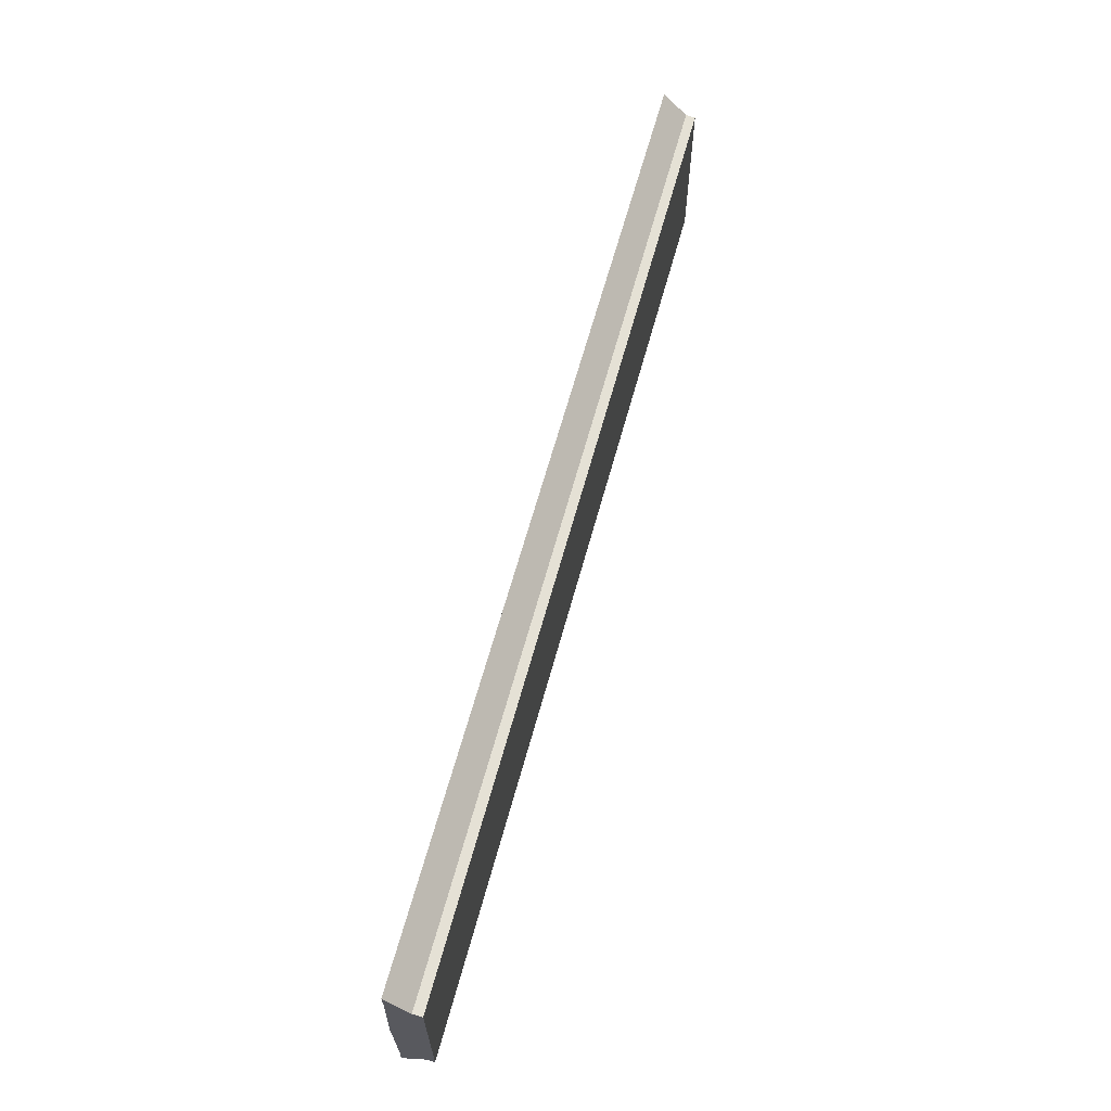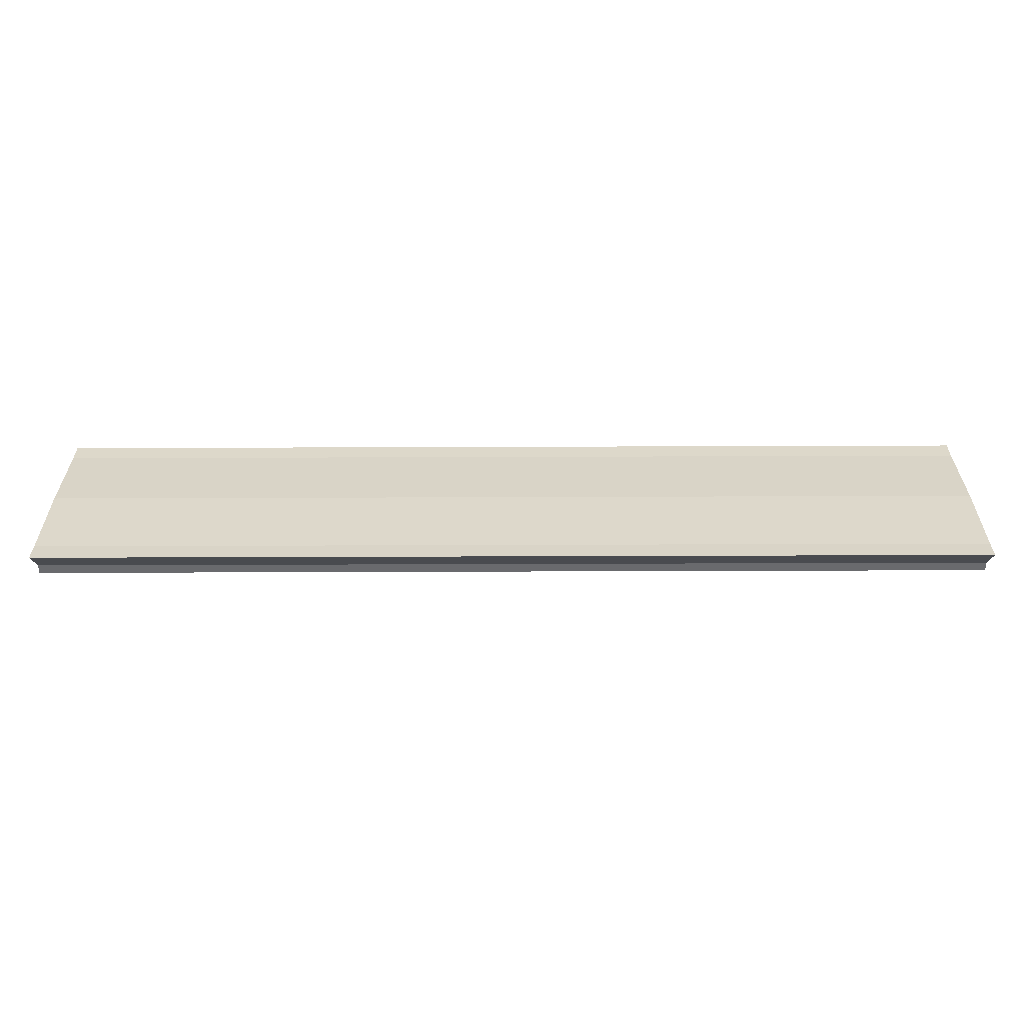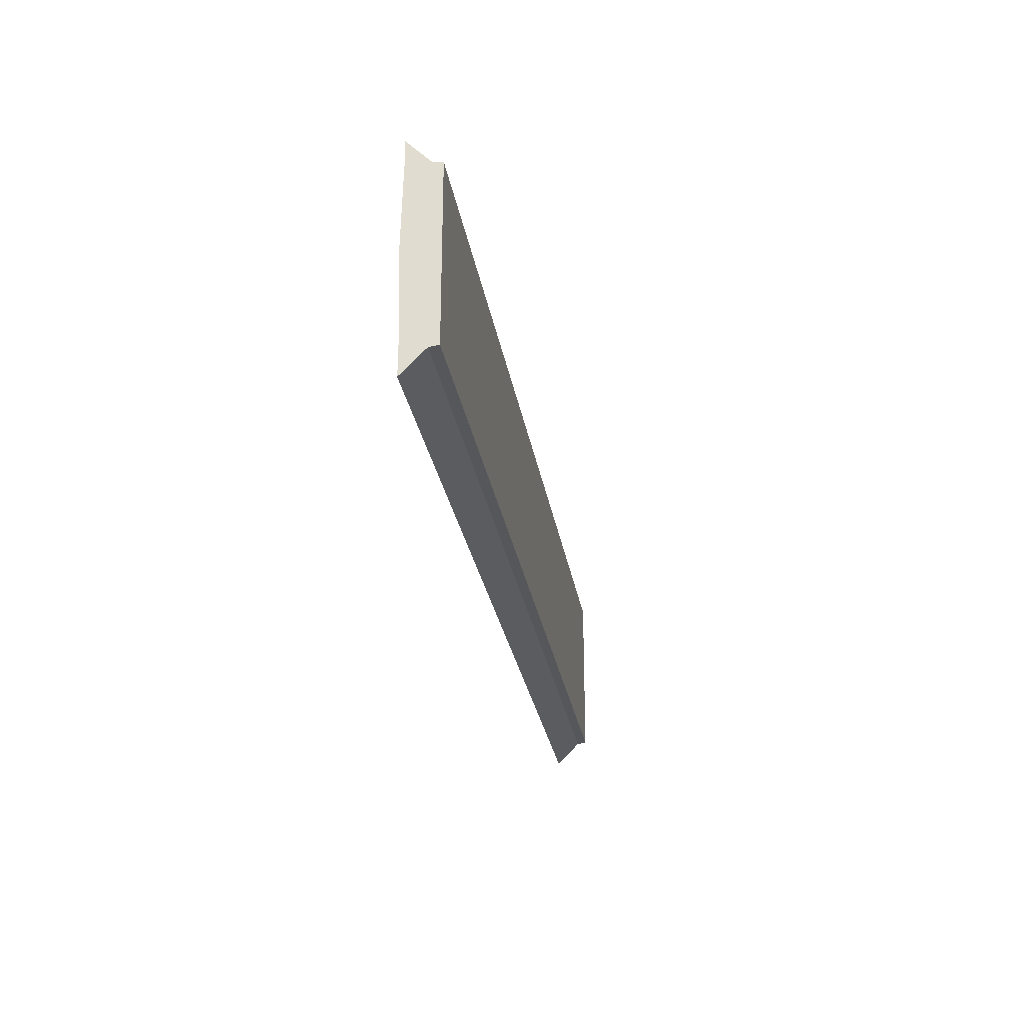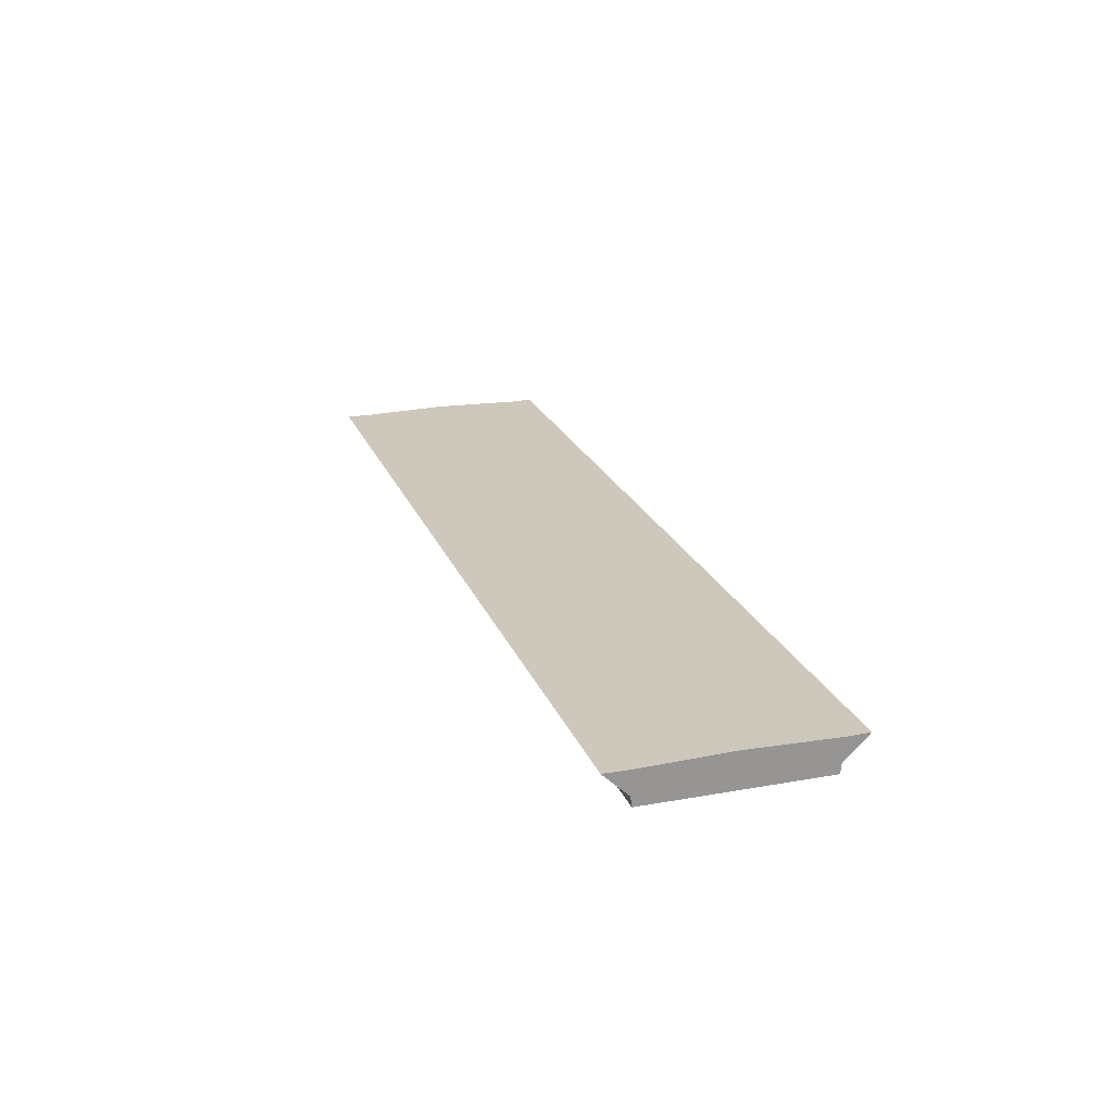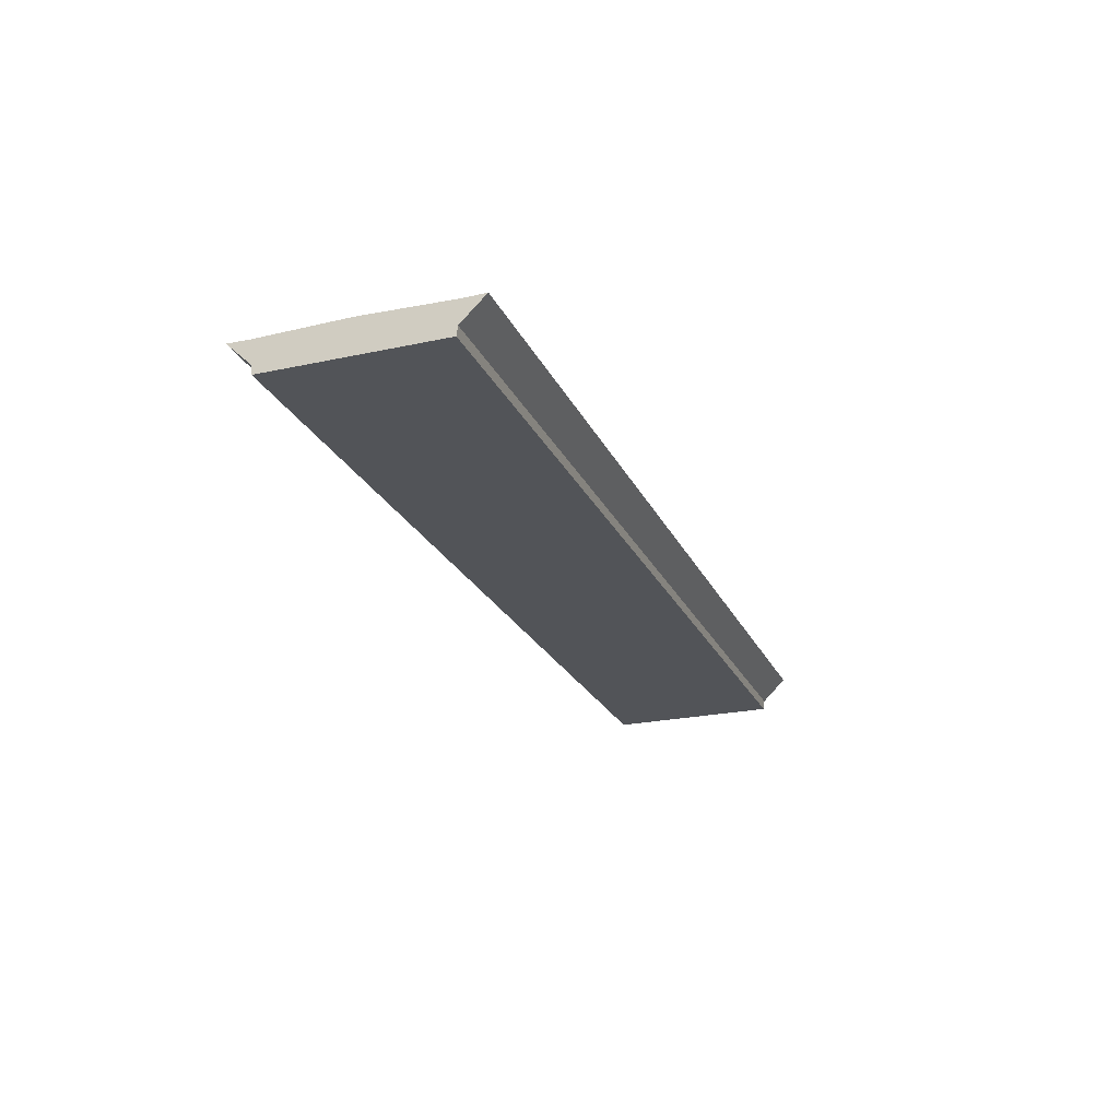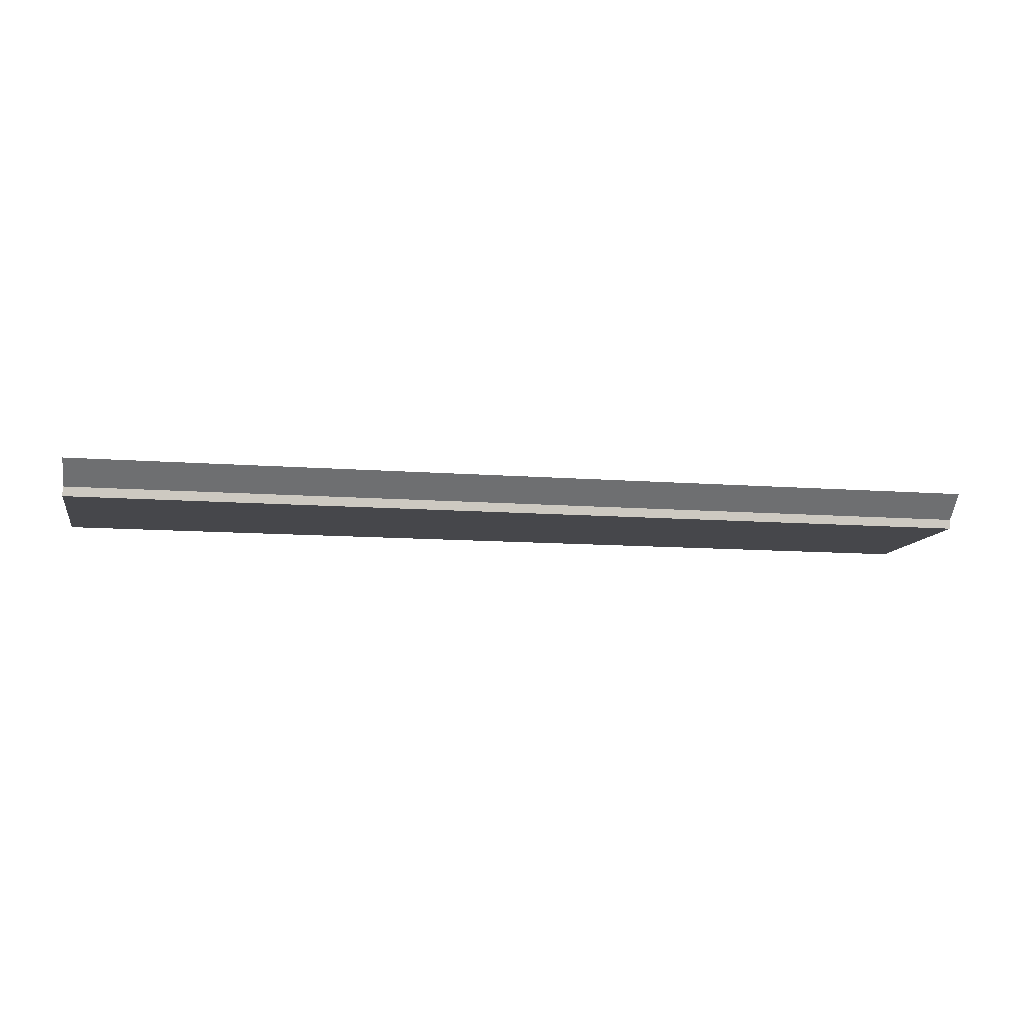
<metadata>
{"format":"obj","ext":"obj","renderer":"f3d","projection":"perspective","resolution":1024,"background":"white","views":[{"elev":64.1,"azim":-74.7,"up":"+Z"},{"elev":-60.1,"azim":-179.8,"up":"+Z"},{"elev":-26.6,"azim":-81.0,"up":"+Z"},{"elev":21.9,"azim":-107.6,"up":"+Y"},{"elev":-23.3,"azim":-69.9,"up":"+Y"},{"elev":-10.7,"azim":168.8,"up":"+Y"}]}
</metadata>
<code>
g mesh_0
v 0 1.763 8.602
v 0 1.729 6.902
v 0 1.725 6.702
v 0 -0.27 6.502
v 0 -1.08 6.402
v 0 -1.08 -1.098
v 0 1.92 -1.098
v 0 -1.08 -8.598
v 0 -0.27 -8.698
v 0 1.725 -8.898
v 0 1.729 -9.098
v 0 1.763 -10.8
v 60 1.763 8.602
v 60 1.729 6.902
v 60 1.725 6.702
v 60 -0.27 6.502
v 60 -1.08 6.402
v 60 -1.08 -1.098
v 60 1.92 -1.098
v 60 -1.08 -8.598
v 60 -0.27 -8.698
v 60 1.725 -8.898
v 60 1.729 -9.098
v 60 1.763 -10.8
v 80 1.763 8.602
v 80 1.729 6.902
v 80 1.725 6.702
v 80 -0.27 6.502
v 80 -1.08 6.402
v 80 -1.08 -1.098
v 80 1.92 -1.098
v 80 -1.08 -8.598
v 80 -0.27 -8.698
v 80 1.725 -8.898
v 80 1.729 -9.098
v 80 1.763 -10.8
f 22 34 35
f 35 23 22
f 19 31 34
f 34 22 19
f 15 27 31
f 31 19 15
f 14 26 27
f 27 15 14
f 13 25 26
f 26 14 13
f 16 28 25
f 25 13 16
f 17 29 28
f 28 16 17
f 30 29 17
f 17 18 30
f 32 30 18
f 18 20 32
f 32 20 21
f 21 33 32
f 36 33 21
f 21 24 36
f 23 35 36
f 36 24 23
f 33 34 31
f 31 30 33
f 35 34 36
f 34 33 36
f 30 32 33
f 28 29 30
f 30 31 28
f 31 27 28
f 28 27 25
f 27 26 25
f 16 13 15
f 13 14 15
f 18 17 16
f 16 19 18
f 16 15 19
f 23 24 22
f 24 21 22
f 21 20 18
f 18 19 21
f 21 19 22
f 10 22 23
f 23 11 10
f 7 19 22
f 22 10 7
f 3 15 19
f 19 7 3
f 2 14 15
f 15 3 2
f 1 13 14
f 14 2 1
f 4 16 13
f 13 1 4
f 5 17 16
f 16 4 5
f 17 5 6
f 6 18 17
f 18 6 8
f 8 20 18
f 20 8 9
f 9 21 20
f 24 21 9
f 9 12 24
f 11 23 24
f 24 12 11
f 21 22 19
f 19 18 21
f 23 22 24
f 22 21 24
f 18 20 21
f 16 17 18
f 18 19 16
f 19 15 16
f 16 15 13
f 15 14 13
f 4 1 3
f 1 2 3
f 6 5 4
f 4 7 6
f 4 3 7
f 11 12 10
f 12 9 10
f 9 8 6
f 6 7 9
f 9 7 10

</code>
